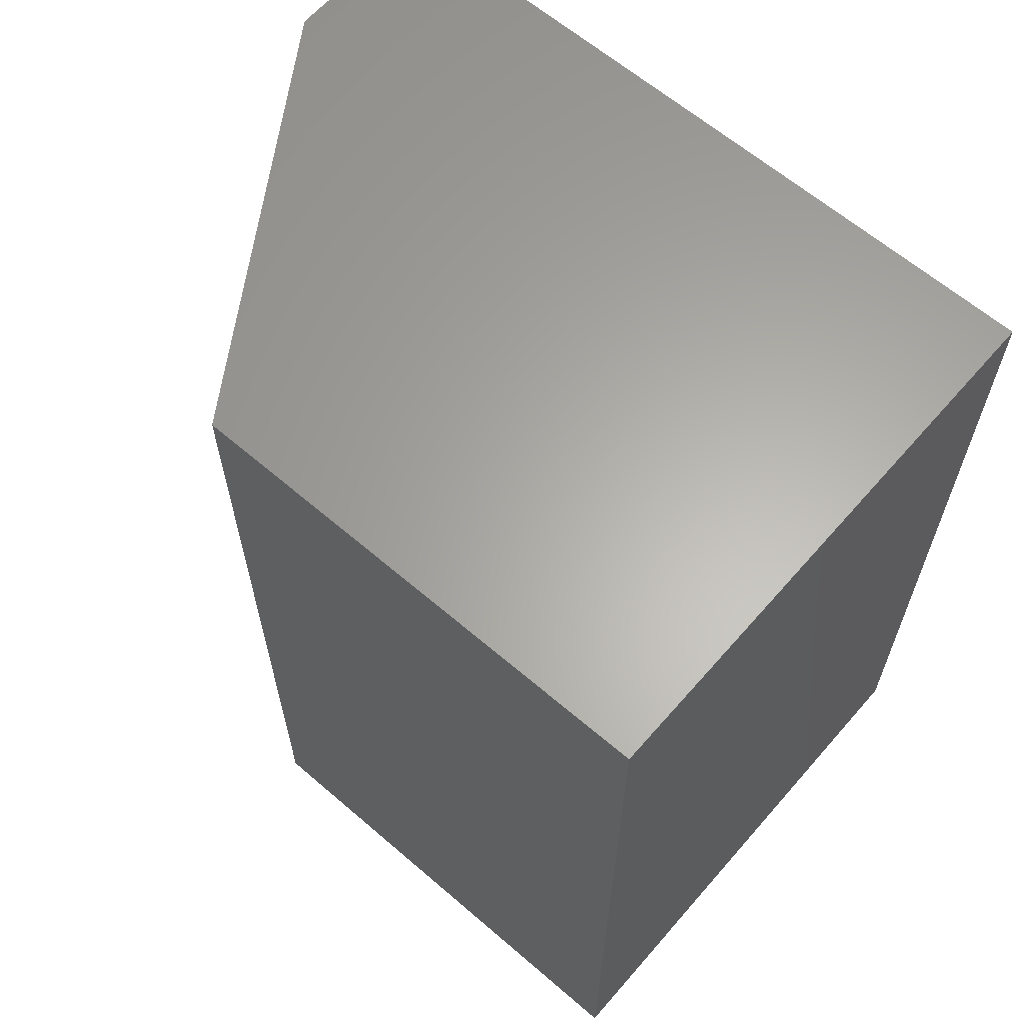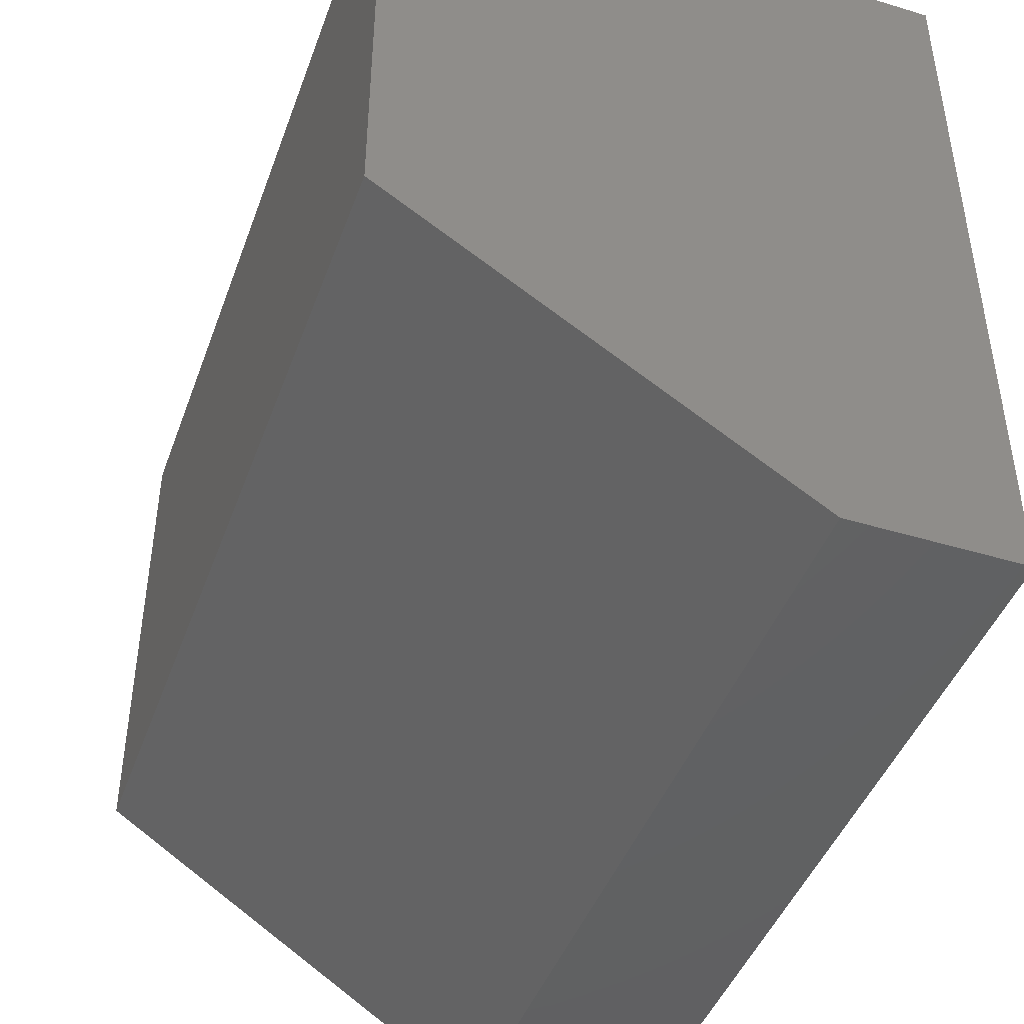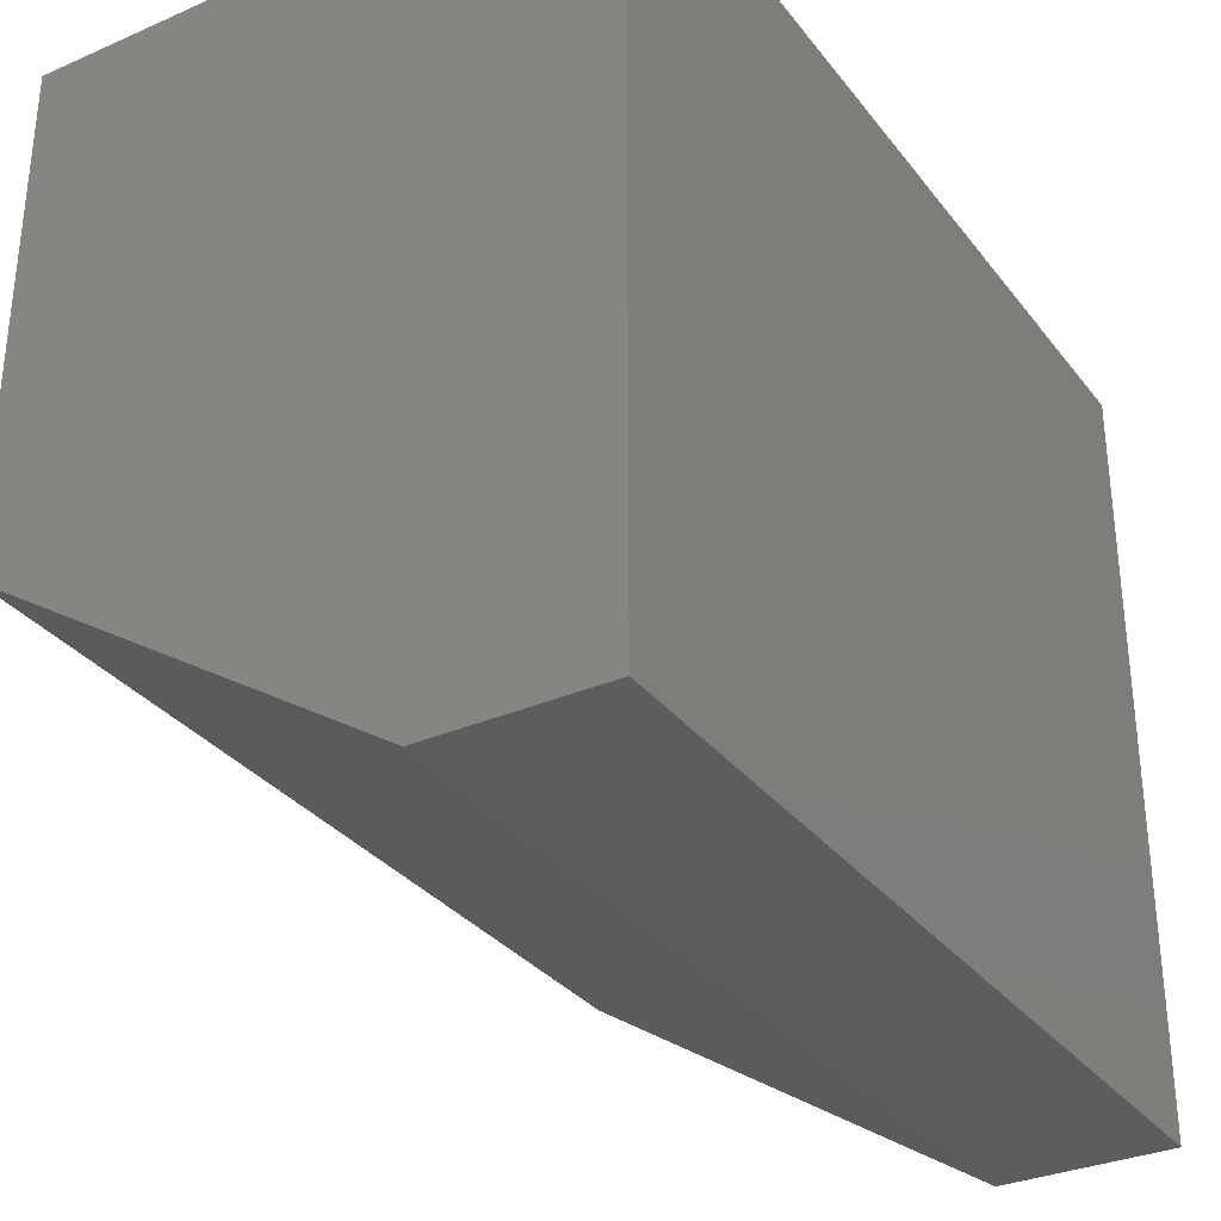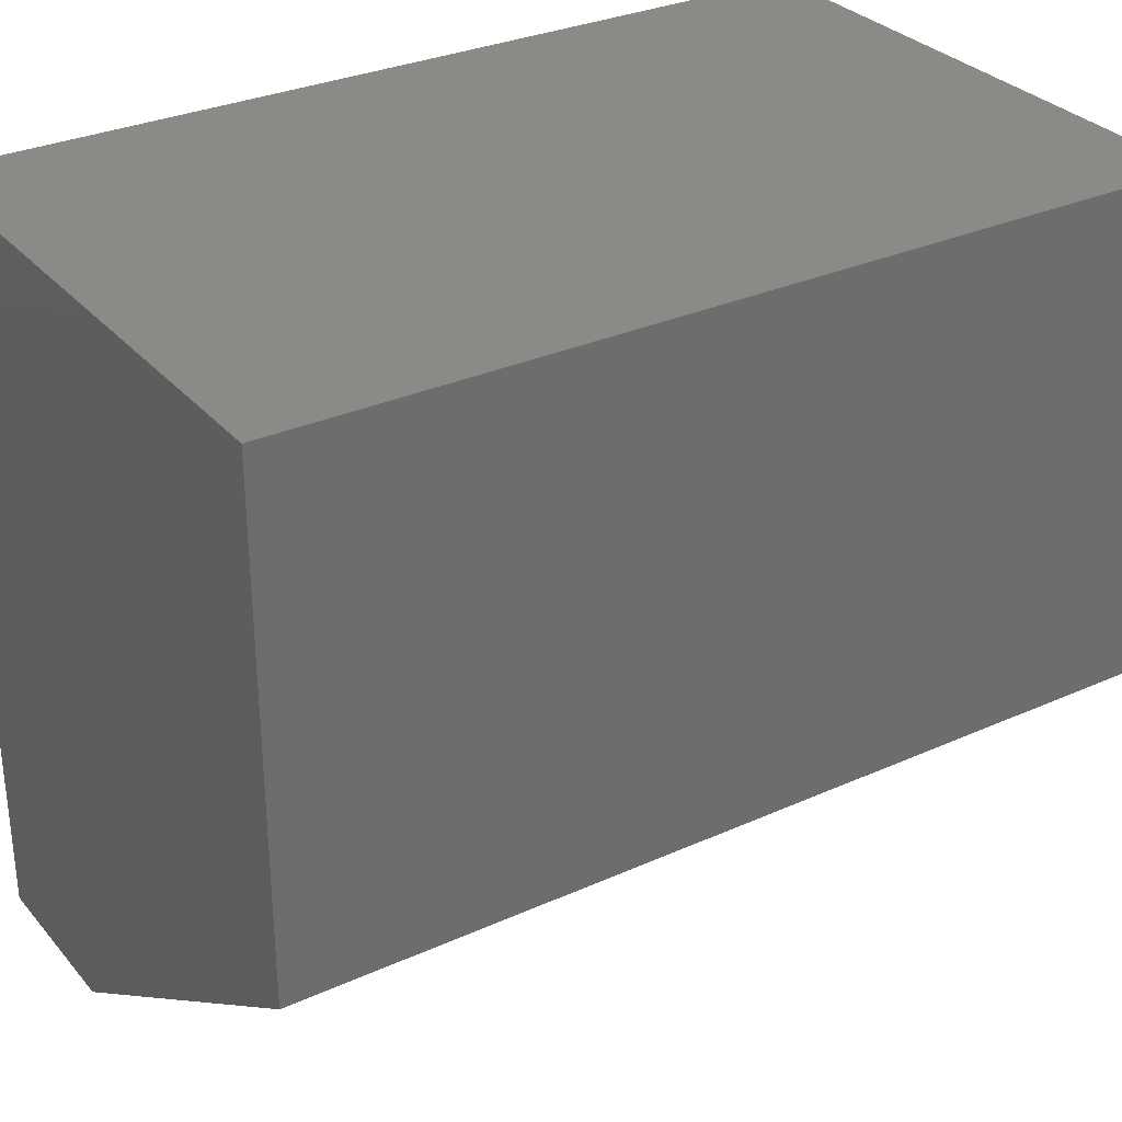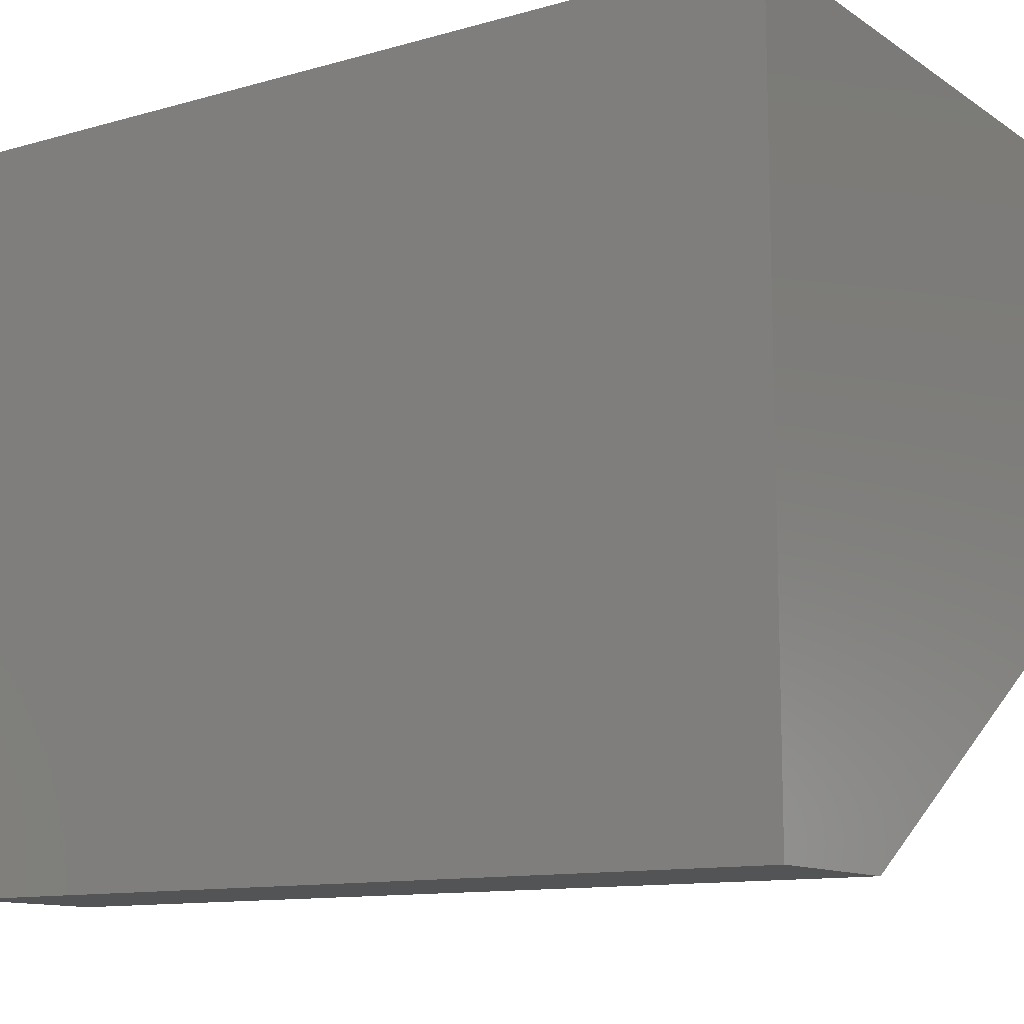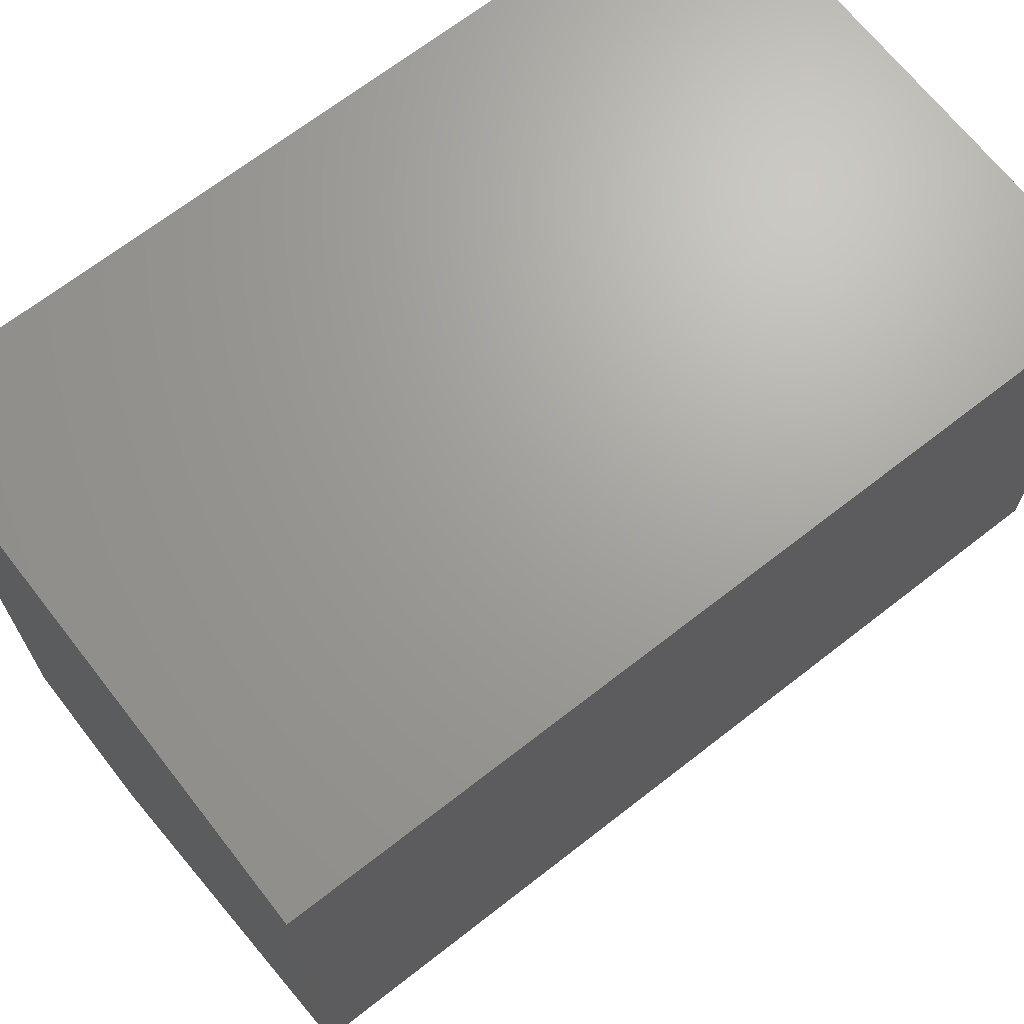
<metadata>
{"format":"stl","ext":"stl","renderer":"f3d","projection":"perspective","resolution":1024,"background":"white","views":[{"elev":63.1,"azim":131.0,"up":"+Z"},{"elev":-44.4,"azim":160.6,"up":"+Y"},{"elev":-32.2,"azim":-148.7,"up":"+Y"},{"elev":30.8,"azim":57.1,"up":"+Y"},{"elev":-11.8,"azim":-56.1,"up":"+Y"},{"elev":68.3,"azim":52.0,"up":"+Y"}]}
</metadata>
<code>
# stl→obj: 10 verts, 16 faces
v 0.2366 0.3203 0.75
v -0.2422 0.3203 0.75
v 0.2366 -0.1016 0.75
v -0.2422 -0.3203 0.75
v -0.09934 -0.3203 0.75
v -0.09934 -0.3203 0
v -0.2422 -0.3203 0
v 0.2366 -0.1016 0
v -0.2422 0.3203 0
v 0.2366 0.3203 0
f 1 2 3
f 3 2 4
f 3 4 5
f 6 7 8
f 8 7 9
f 8 9 10
f 8 10 3
f 3 10 1
f 7 6 4
f 4 6 5
f 5 6 3
f 3 6 8
f 9 7 2
f 2 7 4
f 10 9 1
f 1 9 2

</code>
